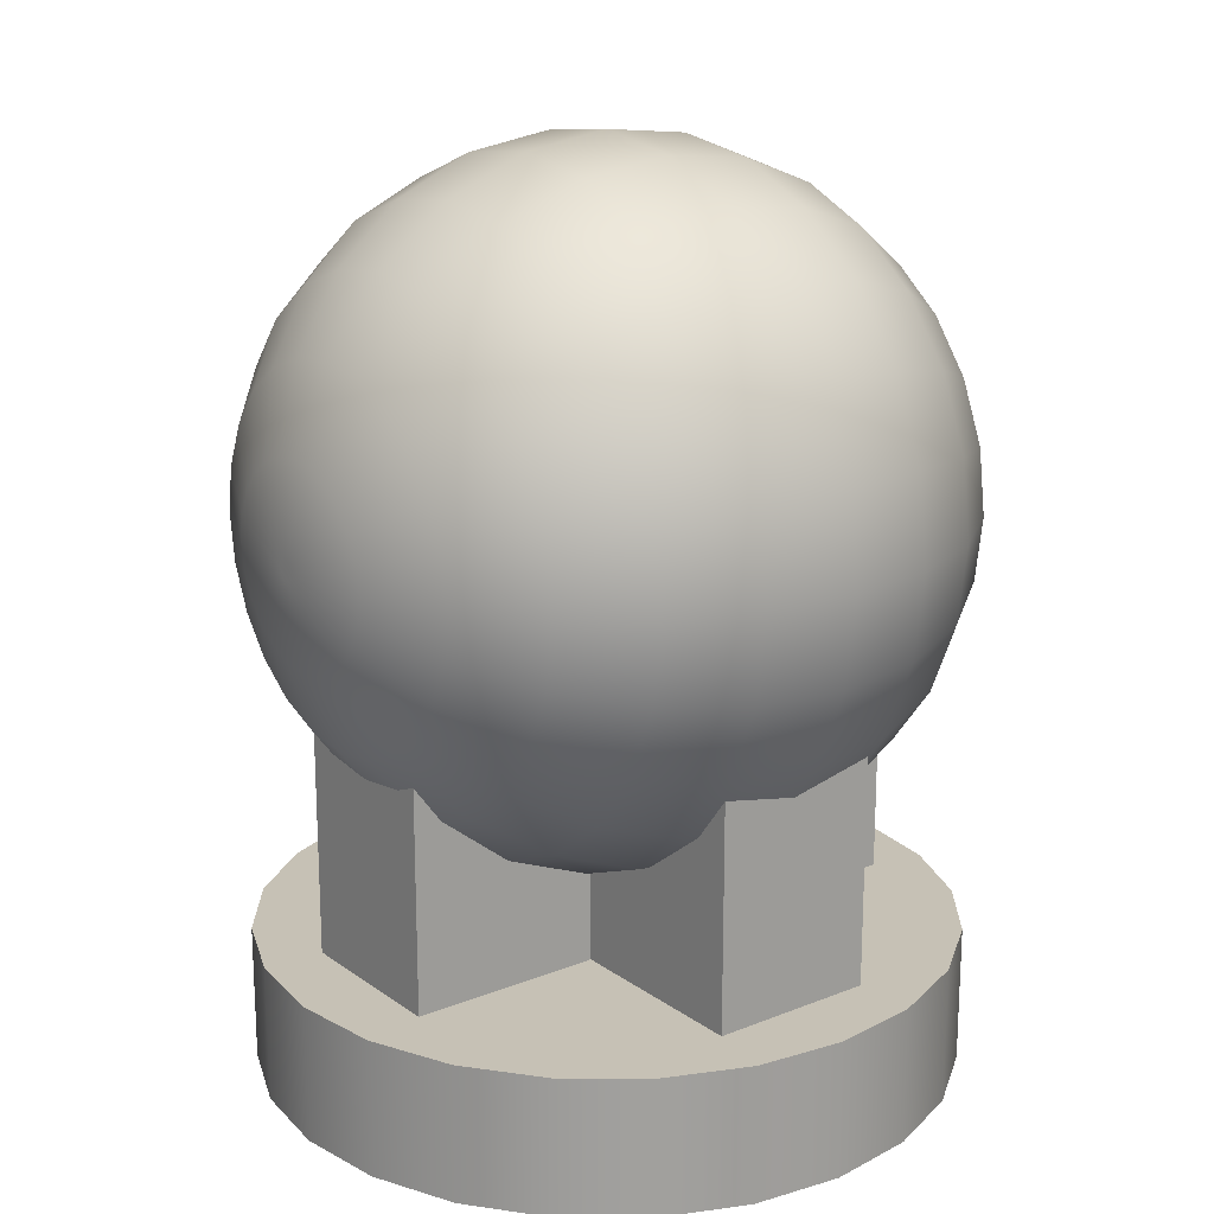
<metadata>
{"format":"obj","ext":"obj","renderer":"f3d","projection":"perspective","resolution":1024,"background":"white","views":[{"elev":18.7,"azim":52.8,"up":"+Y"}]}
</metadata>
<code>
g mergedBlocks
v -0.07016 0.2715 0.483
v -0.1287 0.3729 0.433
v -0.03632 0.2855 0.483
v -0.06661 0.3986 0.433
v -0.003813 0.1642 0.5
v -0.007365 0.1628 0.5
v -0.09923 0.2492 0.483
v -0.01042 0.1604 0.5
v -0.1215 0.2202 0.483
v -0.01276 0.1574 0.5
v -0.1355 0.1863 0.483
v -0.01423 0.1538 0.5
v -0.01473 0.15 0.5
v -0.1403 0.15 0.483
v 2.166e-15 0.15 0.498
v -0.2486 0.2166 0.433
v -0.2229 0.2787 0.433
v -0.3457 0.2426 0.3536
v -0.3579 0.15 0.3536
v -0.4202 0.2626 0.25
v -0.435 0.15 0.25
v -0.467 0.2751 0.1294
v -0.4835 0.15 0.1294
v -0.2574 0.15 0.433
v -0.1355 0.1137 0.483
v -0.2486 0.08339 0.433
v -0.3457 0.05738 0.3536
v -0.3099 0.3289 0.3536
v -0.483 0.2794 1.444e-15
v -0.5 0.15 1.444e-15
v -0.467 0.2751 -0.1294
v -0.4835 0.15 -0.1294
v -0.4202 0.2626 -0.25
v -0.435 0.15 -0.25
v -0.4187 0.3917 -0.1294
v -0.433 0.4 1.444e-15
v -0.3419 0.4919 -0.1294
v -0.3536 0.5036 1.444e-15
v -0.25 0.583 1.444e-15
v -0.2417 0.5687 -0.1294
v -0.3076 0.4576 -0.25
v -0.2175 0.5267 -0.25
v -0.2531 0.4031 -0.3536
v -0.3767 0.3675 -0.25
v -0.3099 0.3289 -0.3536
v -0.3457 0.2426 -0.3536
v -0.1789 0.4599 -0.3536
v -0.1126 0.5702 -0.25
v -0.09262 0.4957 -0.3536
v -0.3579 0.15 -0.3536
v -0.4202 0.03742 -0.25
v -0.3457 0.05738 -0.3536
v -0.2486 0.08339 -0.433
v -0.2574 0.15 -0.433
v -0.1355 0.1137 -0.483
v -0.1403 0.15 -0.483
v -0.2486 0.2166 -0.433
v -0.1355 0.1863 -0.483
v -0.01473 0.15 -0.5
v -0.01423 0.1538 -0.5
v -0.01276 0.1574 -0.5
v -0.1215 0.2202 -0.483
v 2.166e-15 0.15 -0.498
v -0.01423 0.1462 -0.5
v -0.01276 0.1426 -0.5
v -0.1215 0.07984 -0.483
v -0.01042 0.1604 -0.5
v -0.09923 0.2492 -0.483
v -0.2229 0.02132 -0.433
v -0.3099 -0.02893 -0.3536
v -0.182 -0.03198 -0.433
v -0.2531 -0.1031 -0.3536
v -0.09923 0.05077 -0.483
v -0.3767 -0.06749 -0.25
v -0.3076 -0.1576 -0.25
v -0.2175 -0.2267 -0.25
v -0.1789 -0.1599 -0.3536
v -0.3419 -0.1919 -0.1294
v -0.4187 -0.09173 -0.1294
v -0.3536 -0.2036 1.444e-15
v -0.25 -0.283 1.444e-15
v -0.2417 -0.2687 -0.1294
v -0.1251 -0.317 -0.1294
v -0.1126 -0.2702 -0.25
v -0.1294 -0.333 1.444e-15
v 2.166e-15 -0.285 -0.25
v 2.166e-15 -0.3335 -0.1294
v -0.2417 -0.2687 0.1294
v -0.1251 -0.317 0.1294
v -0.2175 -0.2267 0.25
v -0.1126 -0.2702 0.25
v 0.1126 -0.2702 -0.25
v 0.09262 -0.1957 -0.3536
v 2.166e-15 -0.2079 -0.3536
v 0.1251 -0.317 -0.1294
v 2.166e-15 -0.1074 -0.433
v -0.09262 -0.1957 -0.3536
v -0.06661 -0.0986 -0.433
v 0.06661 -0.0986 -0.433
v -0.1287 -0.07288 -0.433
v -0.03632 0.01445 -0.483
v -0.07016 0.02847 -0.483
v 2.166e-15 -0.3335 0.1294
v 2.166e-15 -0.285 0.25
v 0.1126 -0.2702 0.25
v 0.1251 -0.317 0.1294
v 2.166e-15 0.009673 -0.483
v 2.166e-15 0.1353 -0.5
v -0.003813 0.1358 -0.5
v -0.007365 0.1372 -0.5
v -0.01042 0.1396 -0.5
v 0.03632 0.01445 -0.483
v 0.003813 0.1358 -0.5
v 0.07016 0.02847 -0.483
v 0.007365 0.1372 -0.5
v 0.09262 -0.1957 0.3536
v 2.166e-15 -0.2079 0.3536
v 2.166e-15 -0.1074 0.433
v 0.06661 -0.0986 0.433
v -0.09262 -0.1957 0.3536
v -0.1789 -0.1599 0.3536
v -0.06661 -0.0986 0.433
v 2.166e-15 0.009673 0.483
v -0.03632 0.01445 0.483
v -0.1287 -0.07288 0.433
v -0.2531 -0.1031 0.3536
v -0.182 -0.03198 0.433
v -0.3076 -0.1576 0.25
v 2.166e-15 0.1353 0.5
v 0.03632 0.01445 0.483
v 0.003813 0.1358 0.5
v -0.003813 0.1358 0.5
v -0.007365 0.1372 0.5
v -0.01042 0.1396 0.5
v -0.09923 0.05077 0.483
v -0.07016 0.02847 0.483
v -0.01276 0.1426 0.5
v 0.007365 0.1372 0.5
v -0.3419 -0.1919 0.1294
v -0.1215 0.07984 0.483
v -0.01423 0.1462 0.5
v -0.433 -0.1 1.444e-15
v -0.467 0.02487 -0.1294
v -0.483 0.02059 1.444e-15
v -0.4187 -0.09173 0.1294
v -0.467 0.02487 0.1294
v -0.3767 -0.06749 0.25
v -0.4202 0.03742 0.25
v -0.3099 -0.02893 0.3536
v -0.2229 0.02132 0.433
v -0.007365 0.1628 -0.5
v -0.003813 0.1642 -0.5
v -0.07016 0.2715 -0.483
v -0.03632 0.2855 -0.483
v 2.888e-15 0.1647 -0.5
v 0.003813 0.1642 -0.5
v 0.03632 0.2855 -0.483
v 0.07016 0.2715 -0.483
v 0.007365 0.1628 -0.5
v 0.01042 0.1604 -0.5
v 2.888e-15 0.2903 -0.483
v 0.06661 0.3986 -0.433
v 2.166e-15 0.4074 -0.433
v -0.06661 0.3986 -0.433
v 0.1287 0.3729 -0.433
v 0.182 0.332 -0.433
v 0.09923 0.2492 -0.483
v 0.09262 0.4957 -0.3536
v 2.166e-15 0.5079 -0.3536
v 2.166e-15 0.585 -0.25
v 2.166e-15 0.6335 -0.1294
v -0.1251 0.617 -0.1294
v 2.166e-15 0.65 1.444e-15
v -0.1294 0.633 1.444e-15
v 2.166e-15 0.6335 0.1294
v -0.1251 0.617 0.1294
v -0.2417 0.5687 0.1294
v -0.3419 0.4919 0.1294
v -0.3076 0.4576 0.25
v -0.2175 0.5267 0.25
v 2.166e-15 0.585 0.25
v -0.1126 0.5702 0.25
v 2.166e-15 0.5079 0.3536
v -0.09262 0.4957 0.3536
v 0.1126 0.5702 0.25
v 0.1251 0.617 0.1294
v 0.1294 0.633 1.444e-15
v 0.1251 0.617 -0.1294
v 0.2417 0.5687 -0.1294
v 0.25 0.583 1.444e-15
v 0.2175 0.5267 -0.25
v 0.1126 0.5702 -0.25
v 0.1789 0.4599 -0.3536
v 0.2531 0.4031 -0.3536
v 0.3076 0.4576 -0.25
v 0.2175 0.5267 0.25
v 0.2417 0.5687 0.1294
v 0.3076 0.4576 0.25
v 0.2531 0.4031 0.3536
v 0.1789 0.4599 0.3536
v 0.1287 0.3729 0.433
v 0.182 0.332 0.433
v 0.06661 0.3986 0.433
v 0.09262 0.4957 0.3536
v 0.3419 0.4919 0.1294
v 0.07016 0.2715 0.483
v 0.09923 0.2492 0.483
v 0.03632 0.2855 0.483
v 2.888e-15 0.2903 0.483
v 2.888e-15 0.1647 0.5
v 0.003813 0.1642 0.5
v 2.166e-15 0.4074 0.433
v 0.007365 0.1628 0.5
v -0.1789 0.4599 0.3536
v -0.2531 0.4031 0.3536
v -0.3767 0.3675 0.25
v -0.4187 0.3917 0.1294
v -0.182 0.332 0.433
v -0.182 0.332 -0.433
v -0.1287 0.3729 -0.433
v -0.2229 0.2787 -0.433
v 0.01423 0.1462 -0.5
v 0.01473 0.15 -0.5
v 0.1403 0.15 -0.483
v 0.1355 0.1137 -0.483
v 0.01276 0.1426 -0.5
v 0.1215 0.07984 -0.483
v 0.01042 0.1396 -0.5
v 0.09923 0.05077 -0.483
v 0.2229 0.02132 -0.433
v 0.182 -0.03198 -0.433
v 0.2574 0.15 -0.433
v 0.2486 0.08339 -0.433
v 0.3457 0.05738 -0.3536
v 0.3099 -0.02893 -0.3536
v 0.2531 -0.1031 -0.3536
v 0.3579 0.15 -0.3536
v 0.435 0.15 -0.25
v 0.4202 0.03742 -0.25
v 0.4835 0.15 -0.1294
v 0.467 0.02487 -0.1294
v 0.3767 -0.06749 -0.25
v 0.4187 -0.09173 -0.1294
v 0.3076 -0.1576 -0.25
v 0.3419 -0.1919 -0.1294
v 0.433 -0.1 1.444e-15
v 0.3536 -0.2036 1.444e-15
v 0.5 0.15 1.444e-15
v 0.483 0.02059 1.444e-15
v 0.4835 0.15 0.1294
v 0.467 0.02487 0.1294
v 0.435 0.15 0.25
v 0.4202 0.03742 0.25
v 0.3579 0.15 0.3536
v 0.3457 0.05738 0.3536
v 0.3767 -0.06749 0.25
v 0.3099 -0.02893 0.3536
v 0.3076 -0.1576 0.25
v 0.2531 -0.1031 0.3536
v 0.2486 0.08339 0.433
v 0.2574 0.15 0.433
v 0.4187 -0.09173 0.1294
v 0.1355 0.1137 0.483
v 0.1215 0.07984 0.483
v 0.01276 0.1426 0.5
v 0.01423 0.1462 0.5
v 0.2229 0.02132 0.433
v 0.1403 0.15 0.483
v 0.01473 0.15 0.5
v 0.2175 -0.2267 0.25
v 0.2417 -0.2687 0.1294
v 0.3419 -0.1919 0.1294
v 0.25 -0.283 1.444e-15
v 0.1294 -0.333 1.444e-15
v 0.2417 -0.2687 -0.1294
v 2.166e-15 -0.35 1.444e-15
v 0.2175 -0.2267 -0.25
v 0.1789 -0.1599 -0.3536
v 0.1287 -0.07288 -0.433
v 0.1789 -0.1599 0.3536
v 0.1287 -0.07288 0.433
v 0.182 -0.03198 0.433
v 0.07016 0.02847 0.483
v 0.09923 0.05077 0.483
v 0.01042 0.1396 0.5
v 0.01423 0.1538 0.5
v 0.01276 0.1574 0.5
v 0.1355 0.1863 0.483
v 0.1215 0.2202 0.483
v 0.01042 0.1604 0.5
v 0.2486 0.2166 0.433
v 0.2229 0.2787 0.433
v 0.3457 0.2426 0.3536
v 0.3099 0.3289 0.3536
v 0.3767 0.3675 0.25
v 0.4202 0.2626 0.25
v 0.467 0.2751 0.1294
v 0.483 0.2794 1.444e-15
v 0.4187 0.3917 0.1294
v 0.433 0.4 1.444e-15
v 0.467 0.2751 -0.1294
v 0.4187 0.3917 -0.1294
v 0.4202 0.2626 -0.25
v 0.3767 0.3675 -0.25
v 0.3457 0.2426 -0.3536
v 0.2486 0.2166 -0.433
v 0.3099 0.3289 -0.3536
v 0.1355 0.1863 -0.483
v 0.1215 0.2202 -0.483
v 0.2229 0.2787 -0.433
v 0.01276 0.1574 -0.5
v 0.01423 0.1538 -0.5
v 0.3419 0.4919 -0.1294
v 0.3536 0.5036 1.444e-15
v -0.125 -0.55 0.115
v -0.125 -0.55 -0.125
v -0.405 -0.55 0.115
v -0.405 -0.55 -0.125
v -0.125 -0.55 -0.405
v -0.125 -0.55 0.395
v 0.115 -0.55 -0.405
v 0.115 -0.55 -0.125
v 0.115 -0.55 0.115
v 0.115 -0.55 0.395
v 0.395 -0.55 -0.125
v 0.395 -0.55 0.115
v -0.405 -0.1 -0.125
v -0.405 -0.1 0.115
v 0.115 -0.1 -0.405
v -0.125 -0.1 -0.405
v 0.115 -0.1 0.395
v -0.125 -0.1 0.395
v 0.395 -0.1 -0.125
v 0.395 -0.1 0.115
v -0.125 -0.1 -0.125
v -0.125 -0.1 0.115
v 0.115 -0.1 0.115
v 0.115 -0.1 -0.125
v 0.433 -0.452 -0.25
v 0.433 -0.65 -0.25
v 0.483 -0.452 -0.1294
v 0.483 -0.65 -0.1294
v 0.5 -0.452 0
v 0.5 -0.65 0
v 0.483 -0.452 0.1294
v 0.483 -0.65 0.1294
v 0.433 -0.452 0.25
v 0.433 -0.65 0.25
v 0.3536 -0.65 -0.3536
v 0.3536 -0.452 -0.3536
v 0.3536 -0.452 0.3536
v 0.3536 -0.65 0.3536
v 0.25 -0.65 0.433
v 0.25 -0.452 0.433
v 0.1294 -0.65 0.483
v 0.1294 -0.452 0.483
v 0 -0.65 0.5
v 0 -0.452 0.5
v -0.1294 -0.65 0.483
v -0.1294 -0.452 0.483
v 0.25 -0.452 -0.433
v 0.25 -0.65 -0.433
v 0.1294 -0.452 -0.483
v 0.1294 -0.65 -0.483
v 0 -0.452 -0.5
v 0 -0.65 -0.5
v -0.1294 -0.452 -0.483
v -0.1294 -0.65 -0.483
v -0.25 -0.65 0.433
v -0.25 -0.452 0.433
v -0.3536 -0.65 0.3536
v -0.3536 -0.452 0.3536
v -0.433 -0.452 0.25
v -0.433 -0.65 0.25
v -0.483 -0.452 0.1294
v -0.483 -0.65 0.1294
v -0.5 -0.452 0
v -0.5 -0.65 0
v -0.483 -0.452 -0.1294
v -0.483 -0.65 -0.1294
v -0.433 -0.452 -0.25
v -0.433 -0.65 -0.25
v -0.3536 -0.452 -0.3536
v -0.3536 -0.65 -0.3536
v -0.25 -0.65 -0.433
v -0.25 -0.452 -0.433
f 3 2 1
f 2 3 4
f 1 5 3
f 5 1 6
f 7 6 1
f 6 7 8
f 9 8 7
f 8 9 10
f 11 10 9
f 10 11 12
f 11 13 12
f 13 11 14
f 6 8 15
f 12 13 15
f 10 12 15
f 5 6 15
f 8 10 15
f 9 16 11
f 16 9 17
f 7 17 9
f 17 18 16
f 19 16 18
f 20 19 18
f 19 20 21
f 22 21 20
f 21 22 23
f 16 19 24
f 11 24 14
f 24 11 16
f 24 25 14
f 25 24 26
f 19 26 24
f 26 19 27
f 21 27 19
f 18 17 28
f 29 23 22
f 23 29 30
f 31 30 29
f 30 31 32
f 33 32 31
f 32 33 34
f 29 35 31
f 35 29 36
f 22 36 29
f 36 37 35
f 37 36 38
f 39 37 38
f 37 39 40
f 40 41 37
f 41 35 37
f 41 40 42
f 42 43 41
f 43 44 41
f 31 44 33
f 44 31 35
f 35 41 44
f 45 33 44
f 44 43 45
f 33 45 46
f 46 34 33
f 43 42 47
f 48 47 42
f 47 48 49
f 34 46 50
f 50 51 34
f 51 50 52
f 50 53 52
f 53 50 54
f 46 54 50
f 54 55 53
f 55 54 56
f 57 56 54
f 54 46 57
f 56 57 58
f 58 59 56
f 59 58 60
f 58 61 60
f 61 58 62
f 57 62 58
f 61 63 60
f 60 63 59
f 59 63 64
f 56 64 55
f 64 56 59
f 65 55 64
f 63 65 64
f 55 65 66
f 66 53 55
f 62 67 61
f 67 63 61
f 67 62 68
f 53 66 69
f 69 52 53
f 52 69 70
f 71 70 69
f 70 71 72
f 69 73 71
f 73 69 66
f 74 52 70
f 52 74 51
f 75 70 72
f 70 75 74
f 72 76 75
f 76 72 77
f 78 74 75
f 74 78 79
f 79 51 74
f 80 79 78
f 78 81 80
f 81 78 82
f 82 75 76
f 75 82 78
f 76 83 82
f 83 76 84
f 77 84 76
f 85 82 83
f 82 85 81
f 86 83 84
f 83 86 87
f 87 85 83
f 85 88 81
f 88 85 89
f 89 90 88
f 90 89 91
f 92 87 86
f 86 93 92
f 93 86 94
f 84 94 86
f 87 92 95
f 96 93 94
f 97 96 94
f 94 84 97
f 96 97 98
f 93 96 99
f 77 98 97
f 98 77 100
f 100 101 98
f 101 100 102
f 103 91 89
f 91 103 104
f 103 105 104
f 105 103 106
f 107 99 96
f 98 107 96
f 107 98 101
f 101 108 107
f 108 101 109
f 102 109 101
f 63 108 109
f 63 109 110
f 109 102 110
f 63 110 111
f 73 110 102
f 110 73 111
f 99 107 112
f 108 112 107
f 63 113 108
f 112 108 113
f 113 114 112
f 114 113 115
f 63 115 113
f 116 104 105
f 104 116 117
f 116 118 117
f 118 116 119
f 120 104 117
f 118 120 117
f 104 120 91
f 121 91 120
f 122 121 120
f 120 118 122
f 123 122 118
f 119 123 118
f 122 123 124
f 121 122 125
f 124 125 122
f 91 121 90
f 125 126 121
f 126 90 121
f 126 125 127
f 90 126 128
f 129 124 123
f 130 129 123
f 123 119 130
f 129 130 131
f 15 129 131
f 15 132 129
f 124 129 132
f 15 133 132
f 15 134 133
f 135 133 134
f 133 135 136
f 132 136 124
f 136 132 133
f 136 127 125
f 127 136 135
f 125 124 136
f 15 137 134
f 15 131 138
f 128 88 90
f 88 128 139
f 139 81 88
f 81 139 80
f 134 140 135
f 140 134 137
f 137 25 140
f 25 137 141
f 15 141 137
f 139 142 80
f 79 80 142
f 142 143 79
f 143 142 144
f 145 144 142
f 142 139 145
f 144 145 146
f 147 146 145
f 146 147 148
f 51 79 143
f 143 34 51
f 34 143 32
f 144 32 143
f 145 128 147
f 128 145 139
f 26 140 25
f 149 148 147
f 148 149 27
f 27 21 148
f 150 27 149
f 27 150 26
f 149 127 150
f 127 149 126
f 126 147 128
f 147 126 149
f 140 26 150
f 135 150 127
f 150 135 140
f 23 148 21
f 148 23 146
f 30 146 23
f 146 30 144
f 32 144 30
f 152 63 151
f 153 152 151
f 152 153 154
f 155 63 152
f 154 155 152
f 155 156 63
f 155 157 156
f 158 156 157
f 156 158 159
f 156 159 63
f 159 160 63
f 157 155 161
f 155 154 161
f 161 162 157
f 162 161 163
f 164 161 154
f 161 164 163
f 157 165 158
f 165 157 162
f 166 158 165
f 158 166 167
f 159 167 160
f 167 159 158
f 163 168 162
f 168 163 169
f 170 168 169
f 49 170 169
f 49 163 164
f 163 49 169
f 170 49 48
f 48 171 170
f 171 48 172
f 172 173 171
f 173 172 174
f 174 175 173
f 175 174 176
f 174 177 176
f 177 174 39
f 39 178 177
f 178 39 38
f 179 177 178
f 177 179 180
f 180 176 177
f 176 181 175
f 181 176 182
f 176 180 182
f 182 183 181
f 183 182 184
f 185 175 181
f 175 185 186
f 186 173 175
f 173 186 187
f 188 173 187
f 187 189 188
f 189 187 190
f 173 188 171
f 191 188 189
f 188 191 192
f 192 171 188
f 193 192 191
f 191 194 193
f 194 191 195
f 189 195 191
f 192 193 168
f 196 186 185
f 186 196 197
f 187 197 190
f 197 187 186
f 198 197 196
f 196 199 198
f 199 196 200
f 201 199 200
f 199 201 202
f 200 203 201
f 203 200 204
f 197 198 205
f 206 202 201
f 202 206 207
f 185 200 196
f 200 185 204
f 181 204 185
f 204 181 183
f 201 208 206
f 208 201 203
f 203 209 208
f 210 208 209
f 208 210 211
f 211 206 208
f 210 15 211
f 210 5 15
f 209 203 212
f 204 212 203
f 212 204 183
f 210 3 5
f 3 210 209
f 206 211 213
f 211 15 213
f 213 207 206
f 184 212 183
f 212 184 4
f 209 4 3
f 4 209 212
f 214 4 184
f 4 214 2
f 182 214 184
f 214 182 180
f 180 215 214
f 215 2 214
f 215 180 179
f 179 28 215
f 28 179 216
f 216 18 28
f 18 216 20
f 217 20 216
f 20 217 22
f 36 22 217
f 28 218 215
f 2 215 218
f 218 28 17
f 17 7 218
f 217 38 36
f 38 217 178
f 216 178 217
f 178 216 179
f 1 218 7
f 218 1 2
f 219 153 68
f 153 219 220
f 43 220 219
f 220 43 47
f 151 68 153
f 68 151 67
f 220 154 153
f 154 220 164
f 47 164 220
f 68 221 219
f 221 68 62
f 62 57 221
f 46 221 57
f 221 46 45
f 45 219 221
f 219 45 43
f 164 47 49
f 151 63 67
f 63 111 65
f 111 66 65
f 66 111 73
f 102 71 73
f 71 102 100
f 100 72 71
f 72 100 77
f 84 77 97
f 223 222 63
f 224 222 223
f 222 224 225
f 225 226 222
f 226 225 227
f 227 228 226
f 228 227 229
f 230 229 227
f 229 230 231
f 63 222 226
f 63 226 228
f 63 228 115
f 229 115 228
f 232 225 224
f 225 232 233
f 227 233 230
f 233 227 225
f 234 230 233
f 230 234 235
f 235 231 230
f 231 235 236
f 233 237 234
f 237 233 232
f 238 234 237
f 234 238 239
f 239 235 234
f 240 239 238
f 239 240 241
f 241 242 239
f 242 236 235
f 235 239 242
f 242 241 243
f 243 244 242
f 236 242 244
f 244 243 245
f 246 245 243
f 245 246 247
f 248 241 240
f 241 248 249
f 249 243 241
f 243 249 246
f 250 249 248
f 249 250 251
f 251 246 249
f 252 251 250
f 251 252 253
f 254 253 252
f 253 254 255
f 255 256 253
f 256 255 257
f 257 258 256
f 258 257 259
f 254 260 255
f 260 254 261
f 253 262 251
f 262 253 256
f 261 263 260
f 264 260 263
f 263 265 264
f 265 263 266
f 260 264 267
f 255 267 257
f 267 255 260
f 268 266 263
f 263 261 268
f 266 268 269
f 15 266 269
f 15 265 266
f 259 270 258
f 271 258 270
f 258 271 272
f 273 272 271
f 271 274 273
f 274 275 273
f 275 274 95
f 274 271 106
f 270 106 271
f 276 95 274
f 106 276 274
f 95 276 87
f 85 87 276
f 276 89 85
f 89 276 103
f 276 106 103
f 272 273 247
f 106 270 105
f 95 277 275
f 277 95 92
f 273 245 247
f 245 273 275
f 275 244 245
f 244 275 277
f 277 236 244
f 236 277 278
f 92 278 277
f 279 236 278
f 278 99 279
f 112 279 99
f 279 112 114
f 99 278 93
f 278 92 93
f 114 231 279
f 236 279 231
f 231 114 229
f 115 229 114
f 280 105 270
f 270 259 280
f 259 281 280
f 119 280 281
f 280 119 116
f 281 259 282
f 282 283 281
f 283 282 284
f 284 138 283
f 138 284 285
f 15 138 285
f 281 130 119
f 130 281 283
f 105 280 116
f 283 131 130
f 131 283 138
f 267 284 282
f 284 267 264
f 264 285 284
f 15 285 265
f 285 264 265
f 257 282 259
f 282 257 267
f 13 141 15
f 14 141 13
f 141 14 25
f 287 15 286
f 288 287 286
f 287 288 289
f 289 290 287
f 290 289 207
f 207 213 290
f 213 15 290
f 290 15 287
f 269 288 286
f 286 15 269
f 288 269 268
f 291 289 288
f 268 291 288
f 289 291 292
f 292 207 289
f 293 292 291
f 292 293 294
f 294 202 292
f 207 292 202
f 202 294 199
f 295 199 294
f 199 295 198
f 294 296 295
f 296 294 293
f 293 252 296
f 252 293 254
f 291 254 293
f 250 296 252
f 296 250 297
f 297 295 296
f 248 297 250
f 297 248 298
f 298 299 297
f 295 297 299
f 299 198 295
f 299 298 300
f 301 300 298
f 300 301 302
f 303 302 301
f 302 303 304
f 301 238 303
f 238 301 240
f 298 240 301
f 240 298 248
f 237 303 238
f 303 237 305
f 305 304 303
f 237 306 305
f 306 237 232
f 304 305 307
f 307 195 304
f 195 307 194
f 232 308 306
f 309 306 308
f 306 309 310
f 310 305 306
f 305 310 307
f 167 310 309
f 309 160 167
f 160 309 311
f 308 311 309
f 310 167 166
f 166 307 310
f 307 166 194
f 165 194 166
f 194 165 193
f 162 193 165
f 193 162 168
f 308 232 224
f 160 311 63
f 311 312 63
f 224 312 308
f 311 308 312
f 312 223 63
f 312 224 223
f 168 170 192
f 171 192 170
f 195 189 313
f 190 313 189
f 313 190 314
f 190 205 314
f 205 190 197
f 313 304 195
f 304 313 302
f 314 302 313
f 205 300 314
f 302 314 300
f 300 205 299
f 198 299 205
f 256 272 262
f 272 256 258
f 247 262 272
f 262 247 246
f 246 251 262
f 42 172 48
f 172 42 40
f 40 174 172
f 174 40 39
f 291 268 261
f 254 291 261
f 317 316 315
f 316 317 318
f 319 315 316
f 319 320 315
f 321 320 319
f 322 320 321
f 323 320 322
f 320 323 324
f 325 323 322
f 323 325 326
f 317 327 318
f 327 317 328
f 319 329 321
f 329 319 330
f 331 320 324
f 320 331 332
f 334 325 333
f 325 334 326
f 327 336 335
f 336 327 328
f 332 335 336
f 332 330 335
f 331 330 332
f 337 330 331
f 338 330 337
f 330 338 329
f 337 333 338
f 333 337 334
f 320 336 315
f 336 320 332
f 336 317 315
f 317 336 328
f 334 323 326
f 323 334 337
f 331 323 337
f 323 331 324
f 338 321 329
f 321 338 322
f 338 325 322
f 325 338 333
f 327 316 318
f 316 327 335
f 316 330 319
f 330 316 335
f 341 340 339
f 340 341 342
f 343 342 341
f 342 343 344
f 345 344 343
f 344 345 346
f 347 346 345
f 346 347 348
f 349 339 340
f 339 349 350
f 351 348 347
f 348 351 352
f 351 353 352
f 353 351 354
f 354 355 353
f 355 354 356
f 356 357 355
f 357 356 358
f 358 359 357
f 359 358 360
f 349 361 350
f 361 349 362
f 362 363 361
f 363 362 364
f 364 365 363
f 365 364 366
f 366 367 365
f 367 366 368
f 360 369 359
f 369 360 370
f 370 371 369
f 371 370 372
f 373 371 372
f 371 373 374
f 375 374 373
f 374 375 376
f 377 376 375
f 376 377 378
f 379 378 377
f 378 379 380
f 381 380 379
f 380 381 382
f 383 382 381
f 382 383 384
f 383 385 384
f 385 383 386
f 386 368 385
f 368 386 367
f 346 342 344
f 342 346 340
f 340 346 348
f 340 348 349
f 349 348 352
f 349 352 362
f 362 352 353
f 362 353 364
f 364 353 355
f 364 355 357
f 364 357 366
f 366 357 359
f 366 359 368
f 368 359 385
f 385 359 369
f 385 369 384
f 384 369 371
f 384 371 382
f 382 371 374
f 382 374 380
f 380 374 376
f 380 376 378
f 341 345 343
f 345 341 339
f 345 339 347
f 347 339 350
f 347 350 351
f 351 350 361
f 351 361 354
f 354 361 363
f 354 363 356
f 356 363 365
f 356 365 358
f 358 365 367
f 358 367 360
f 360 367 386
f 360 386 370
f 370 386 383
f 370 383 372
f 372 383 381
f 372 381 373
f 373 381 379
f 373 379 375
f 375 379 377

</code>
